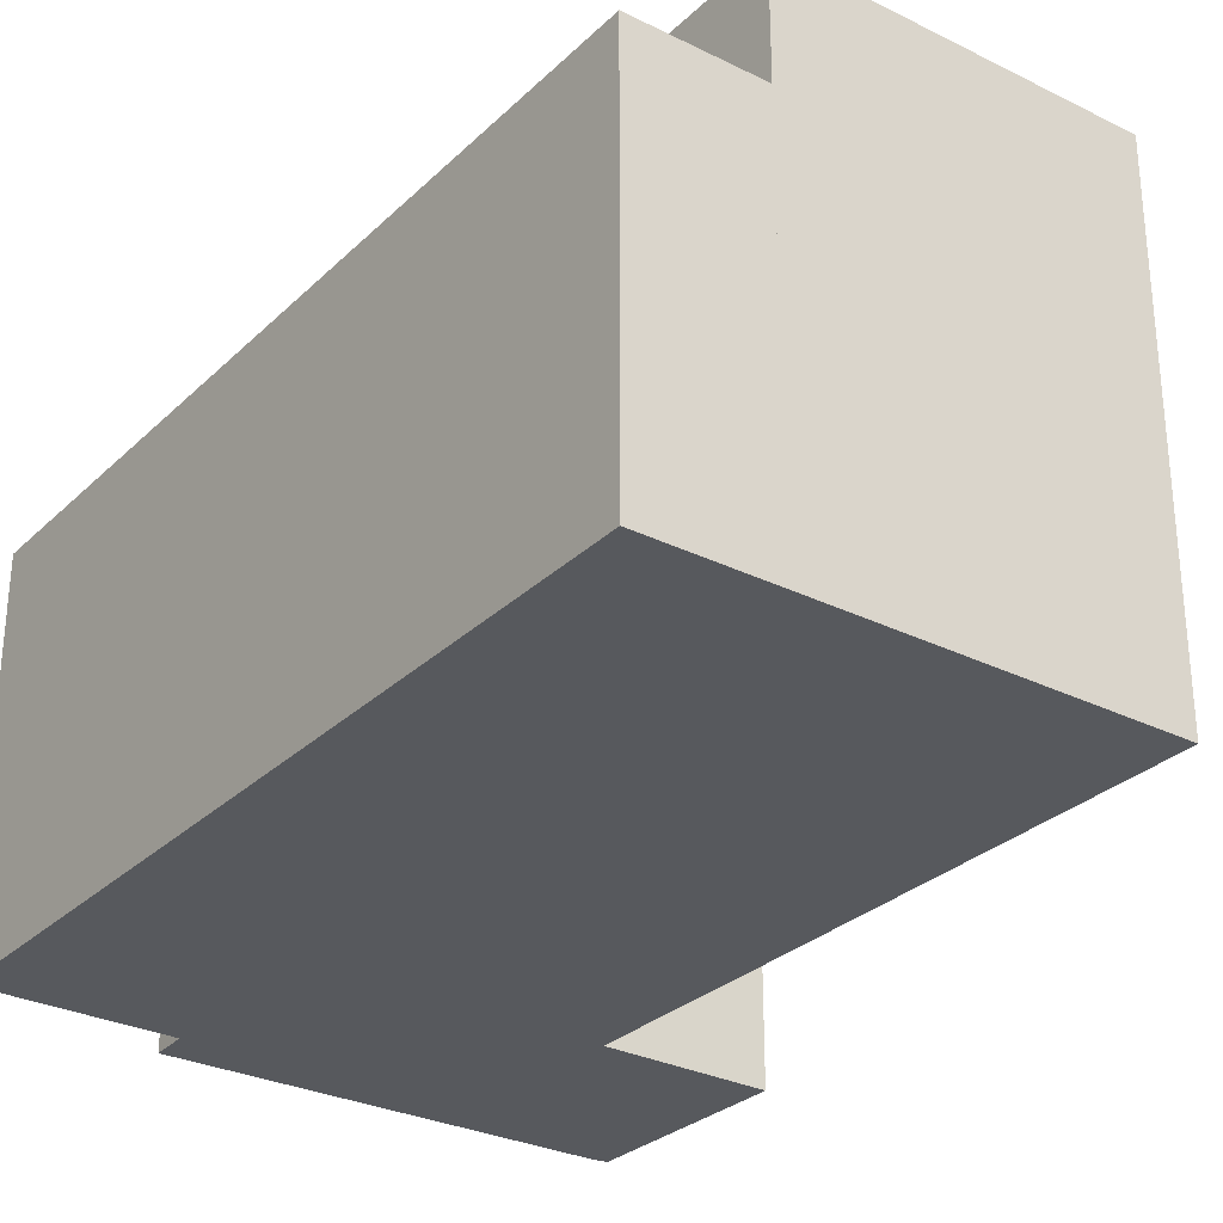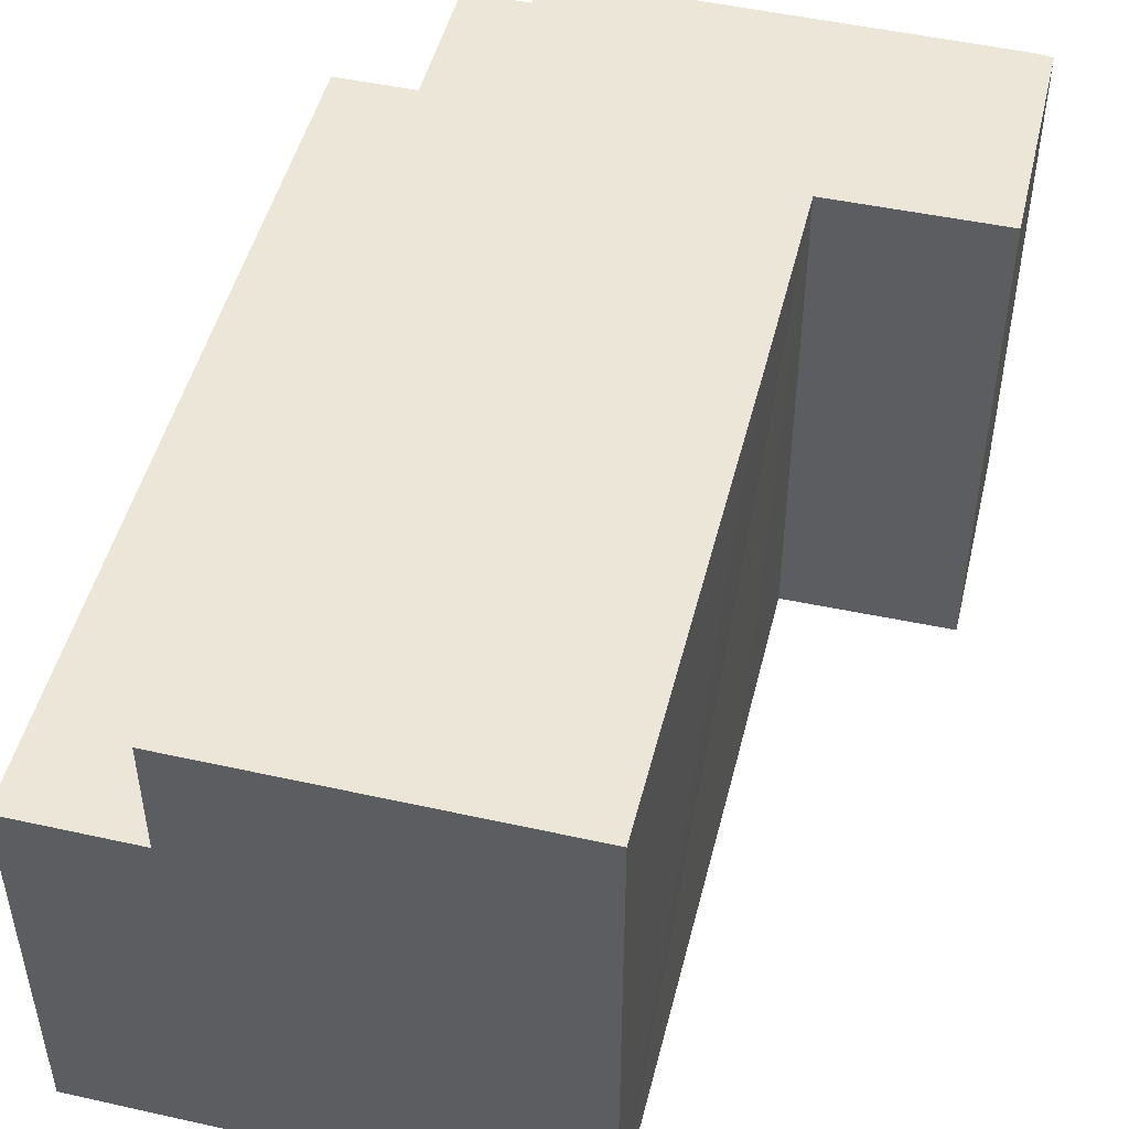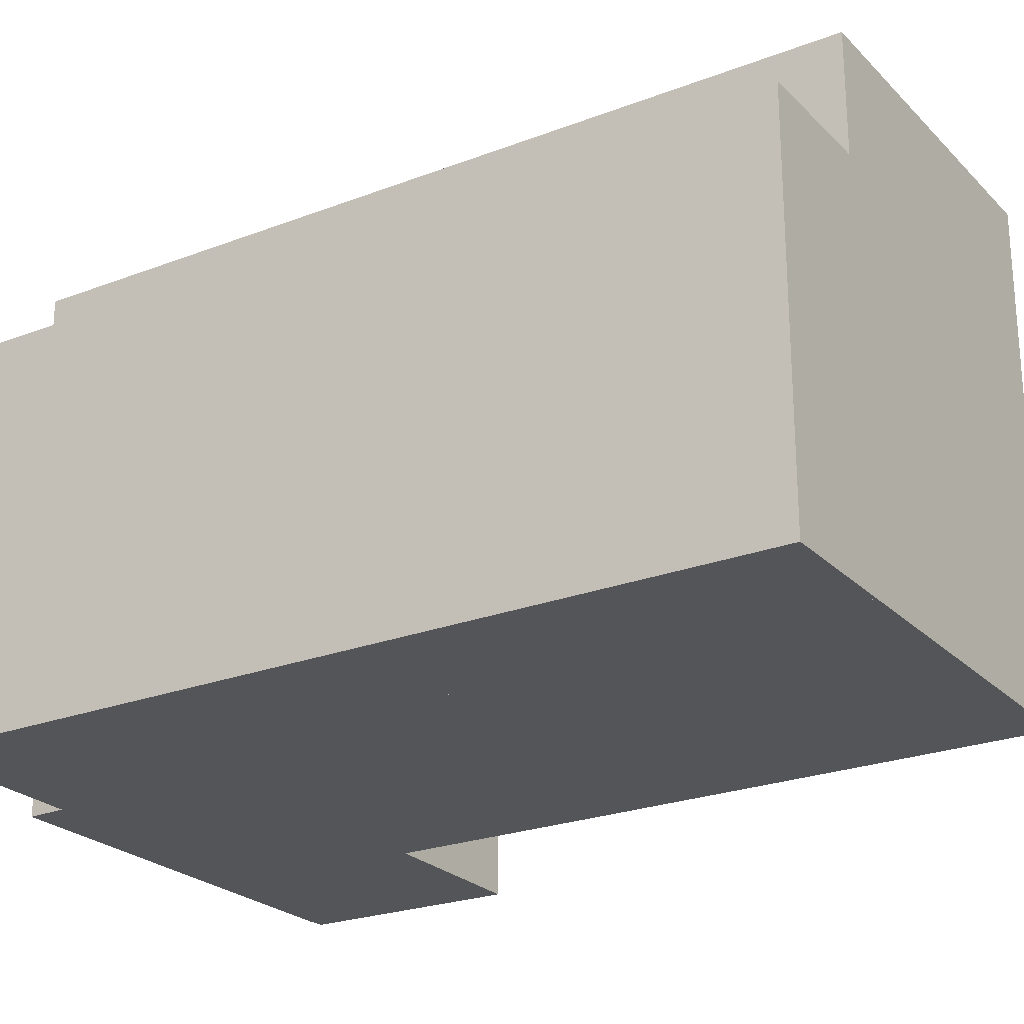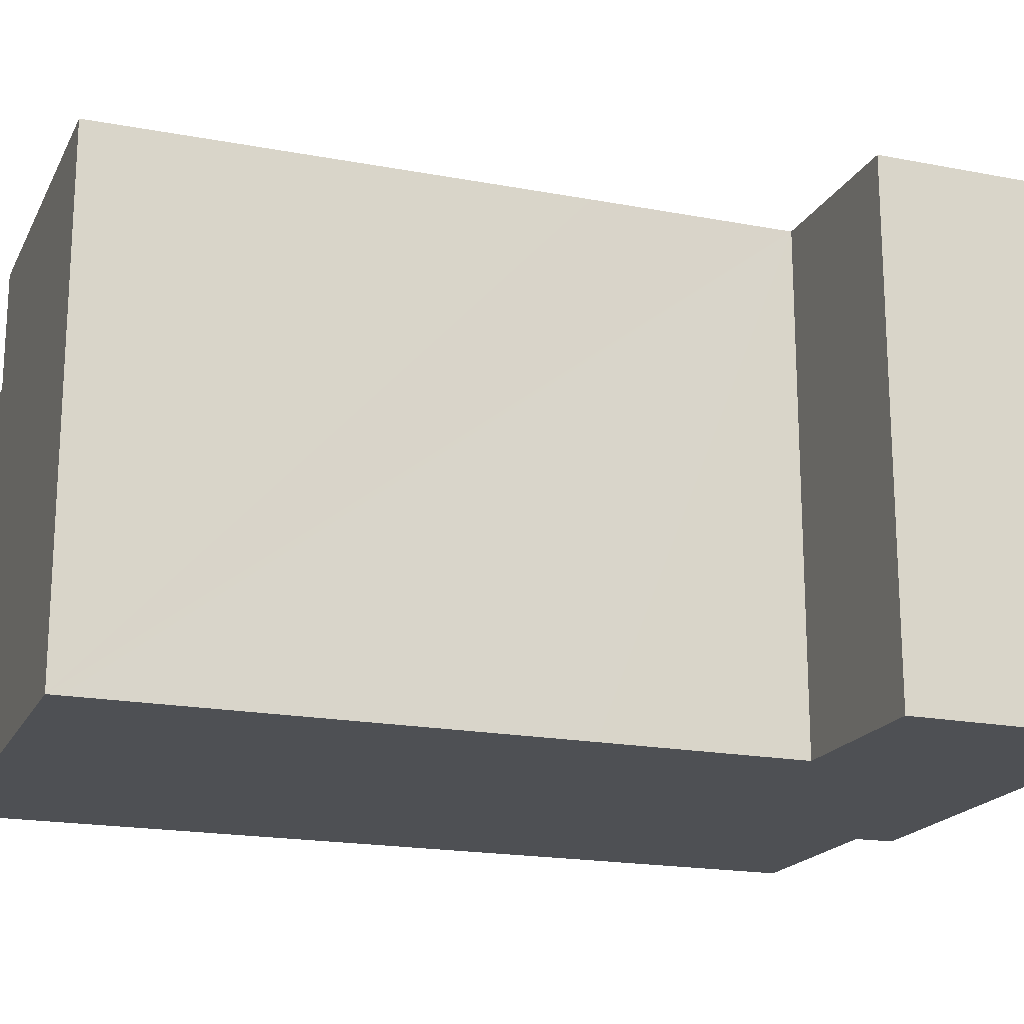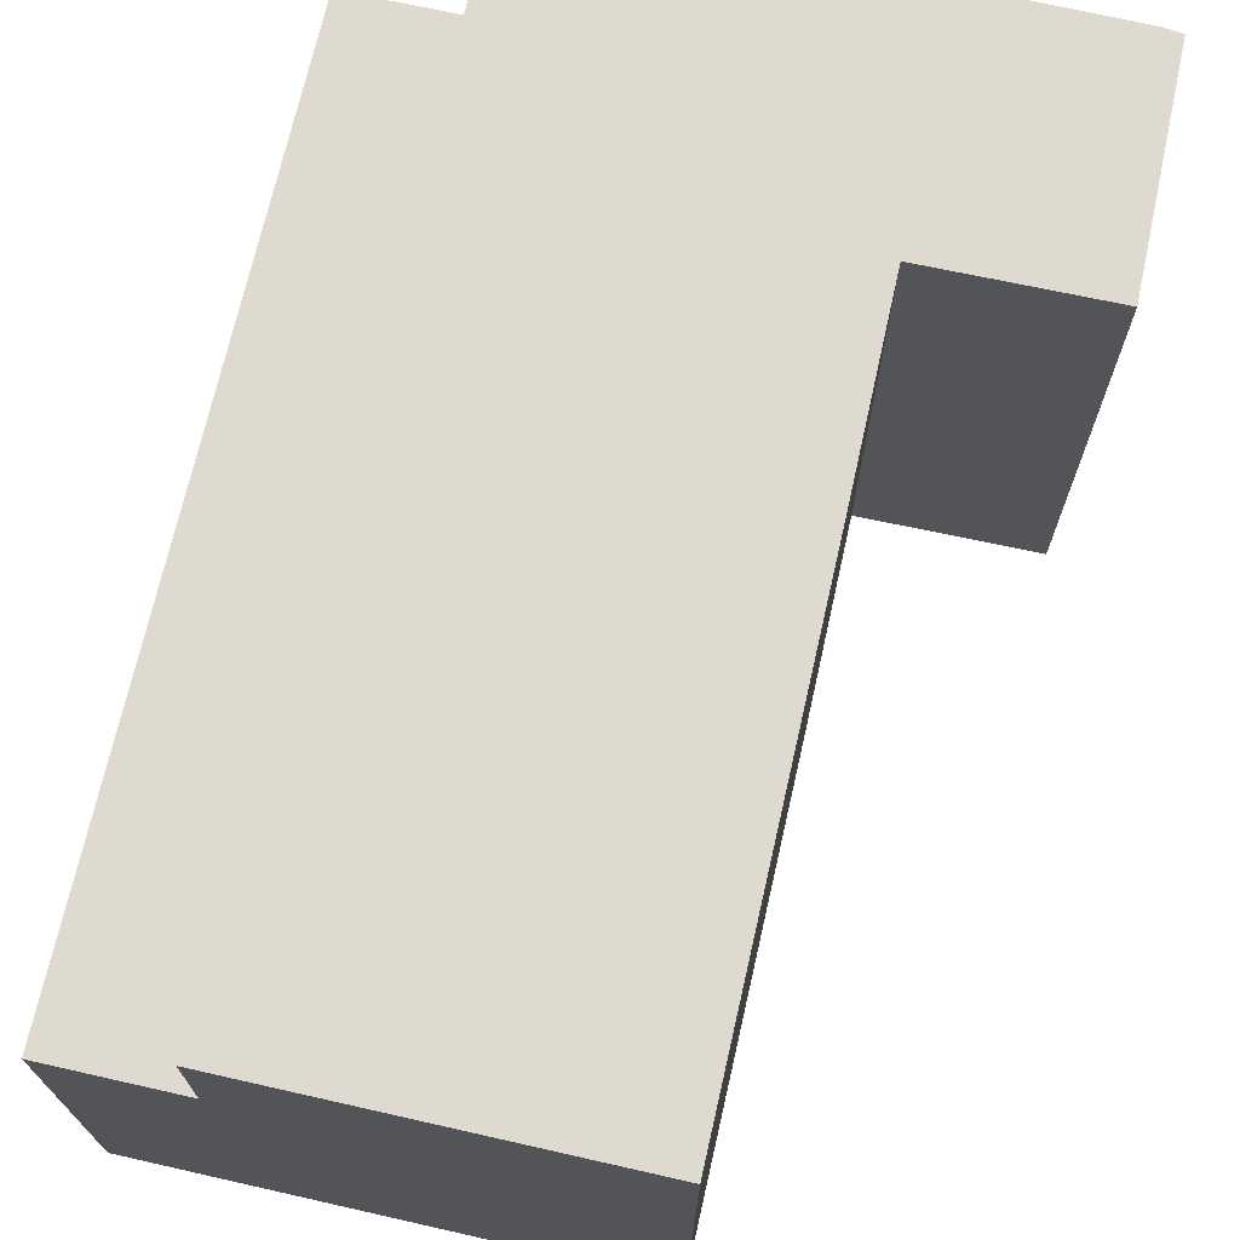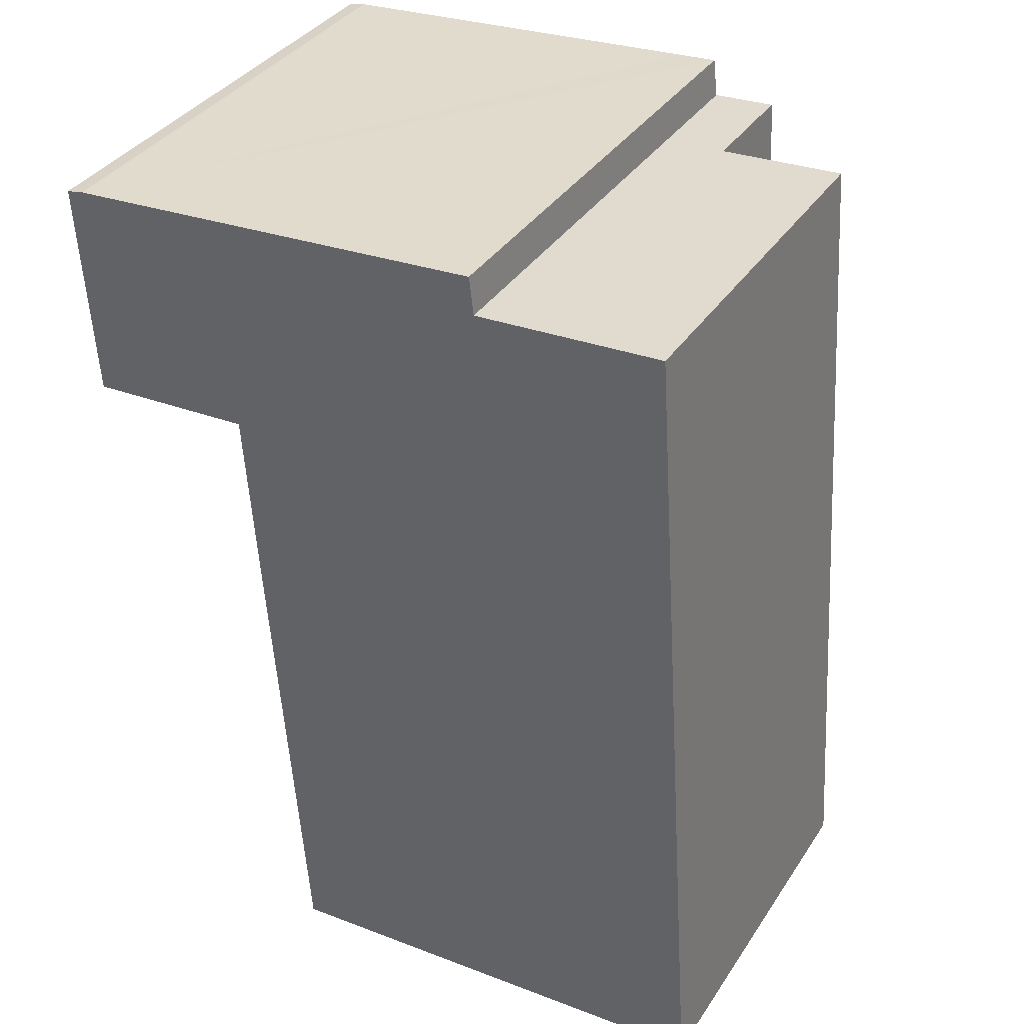
<metadata>
{"format":"obj","ext":"obj","renderer":"f3d","projection":"perspective","resolution":1024,"background":"white","views":[{"elev":-29.4,"azim":139.9,"up":"+Y"},{"elev":48.9,"azim":-170.0,"up":"+Y"},{"elev":-24.2,"azim":118.6,"up":"+Y"},{"elev":-18.8,"azim":-113.8,"up":"+Y"},{"elev":71.0,"azim":-171.2,"up":"+Y"},{"elev":36.6,"azim":29.4,"up":"+Z"}]}
</metadata>
<code>
v  12.26 13.79 0.939
v  12.39 13.79 -0.108
v  11.2 13.79 0.862
v  0 13.79 8.441e-16
v  4.867 13.79 -5.789
v  0.346 13.79 -6.049
v  0.476 13.79 0.09
v  4.444 13.79 0.376
v  4.965 13.79 -5.783
v  15.7 13.79 -23.33
v  14.1 13.79 -0.003
v  6.195 13.79 -23.64
v  11.2 13.79 -23.64
v  6.219 13.79 -23.98
v  5.324 13.79 -11.25
v  0.476 -5.511e-18 0.09
v  12.26 -5.75e-17 0.939
v  4.444 -2.302e-17 0.376
v  11.2 -5.278e-17 0.862
v  12.39 6.613e-18 -0.108
v  14.1 1.837e-19 -0.003
v  0 0 0
v  15.7 1.428e-15 -23.33
v  6.219 1.468e-15 -23.98
v  11.2 1.447e-15 -23.64
v  4.965 3.541e-16 -5.783
v  0.346 3.704e-16 -6.049
v  4.867 3.545e-16 -5.789
v  6.195 1.447e-15 -23.64
v  5.324 6.889e-16 -11.25
v  14.1 10.56 -0.003
v  19.14 10.56 -23.09
v  15.7 10.56 -23.33
v  17.54 10.56 0.206
v  17.54 -1.261e-17 0.206
v  19.14 1.414e-15 -23.09
g defaultobject
f 1 2 3
f 4 5 6
f 5 4 7
f 5 7 8
f 5 8 9
f 9 8 10
f 10 8 2
f 10 2 11
f 2 8 3
f 12 13 14
f 13 12 15
f 13 15 10
f 10 15 9
f 16 8 7
f 8 16 3
f 3 16 1
f 1 16 17
f 17 16 18
f 17 18 19
f 20 11 2
f 11 20 21
f 22 7 4
f 7 22 16
f 17 2 1
f 2 17 20
f 21 10 11
f 10 21 23
f 23 13 10
f 13 23 14
f 14 23 24
f 24 23 25
f 26 5 9
f 5 26 6
f 6 26 27
f 27 26 28
f 24 12 14
f 12 24 15
f 15 24 9
f 9 24 29
f 9 29 30
f 9 30 26
f 27 4 6
f 4 27 22
f 21 25 23
f 25 21 24
f 24 21 29
f 29 21 30
f 30 21 26
f 26 21 28
f 28 21 27
f 27 21 20
f 27 20 22
f 22 20 17
f 22 17 19
f 22 19 18
f 22 18 16
f 31 32 33
f 32 31 34
f 21 34 31
f 34 21 35
f 35 32 34
f 32 35 36
f 36 33 32
f 33 36 23
f 23 31 33
f 31 23 21
f 23 35 21
f 35 23 36

</code>
